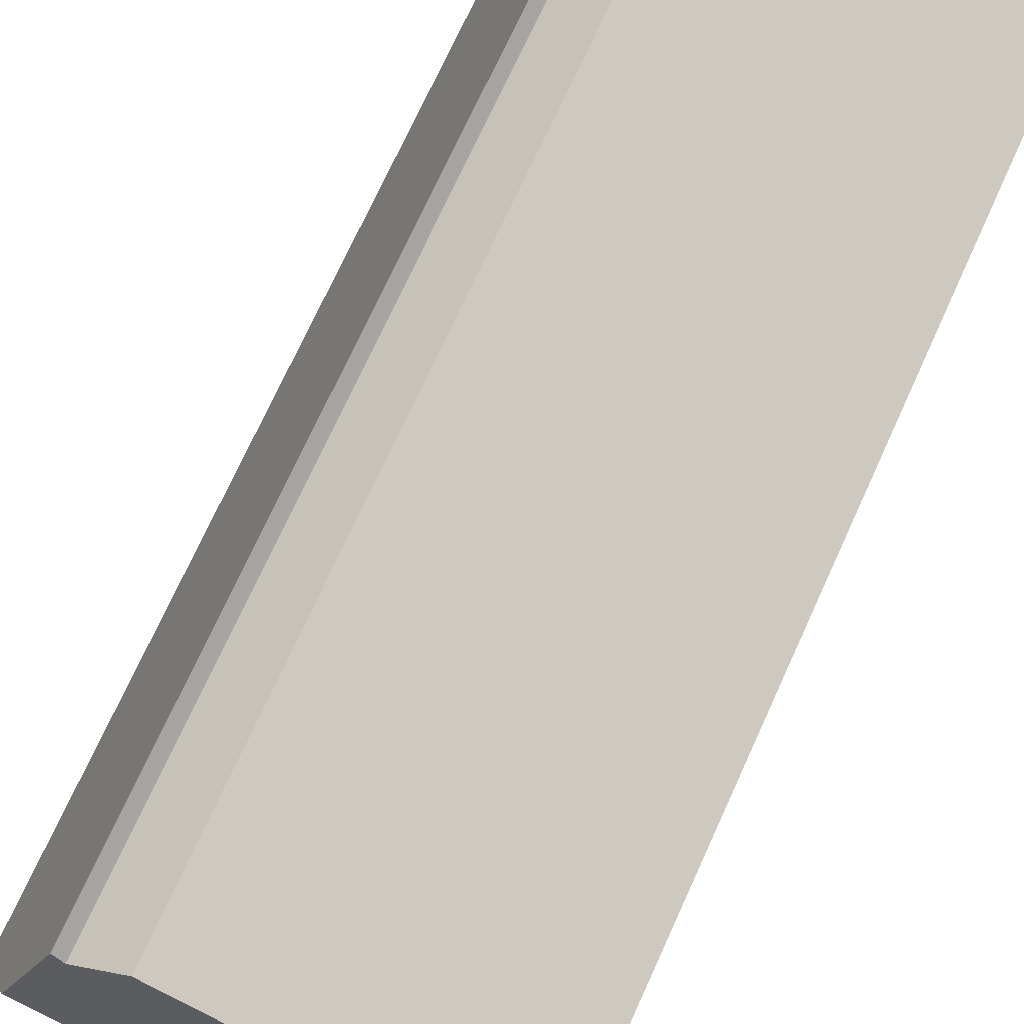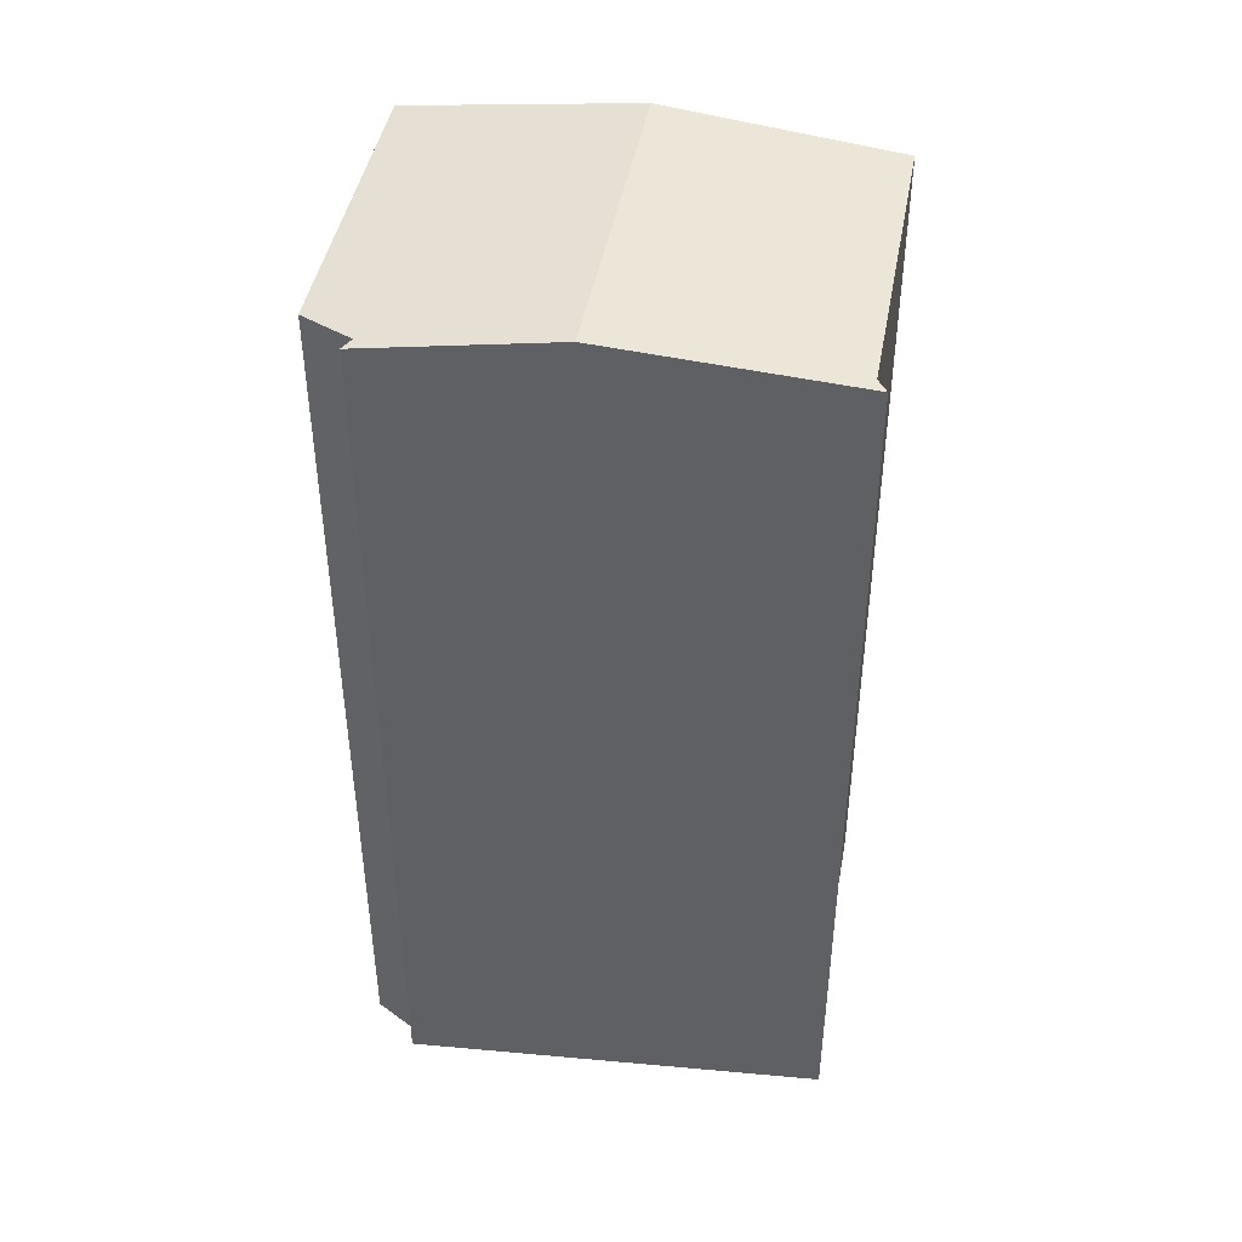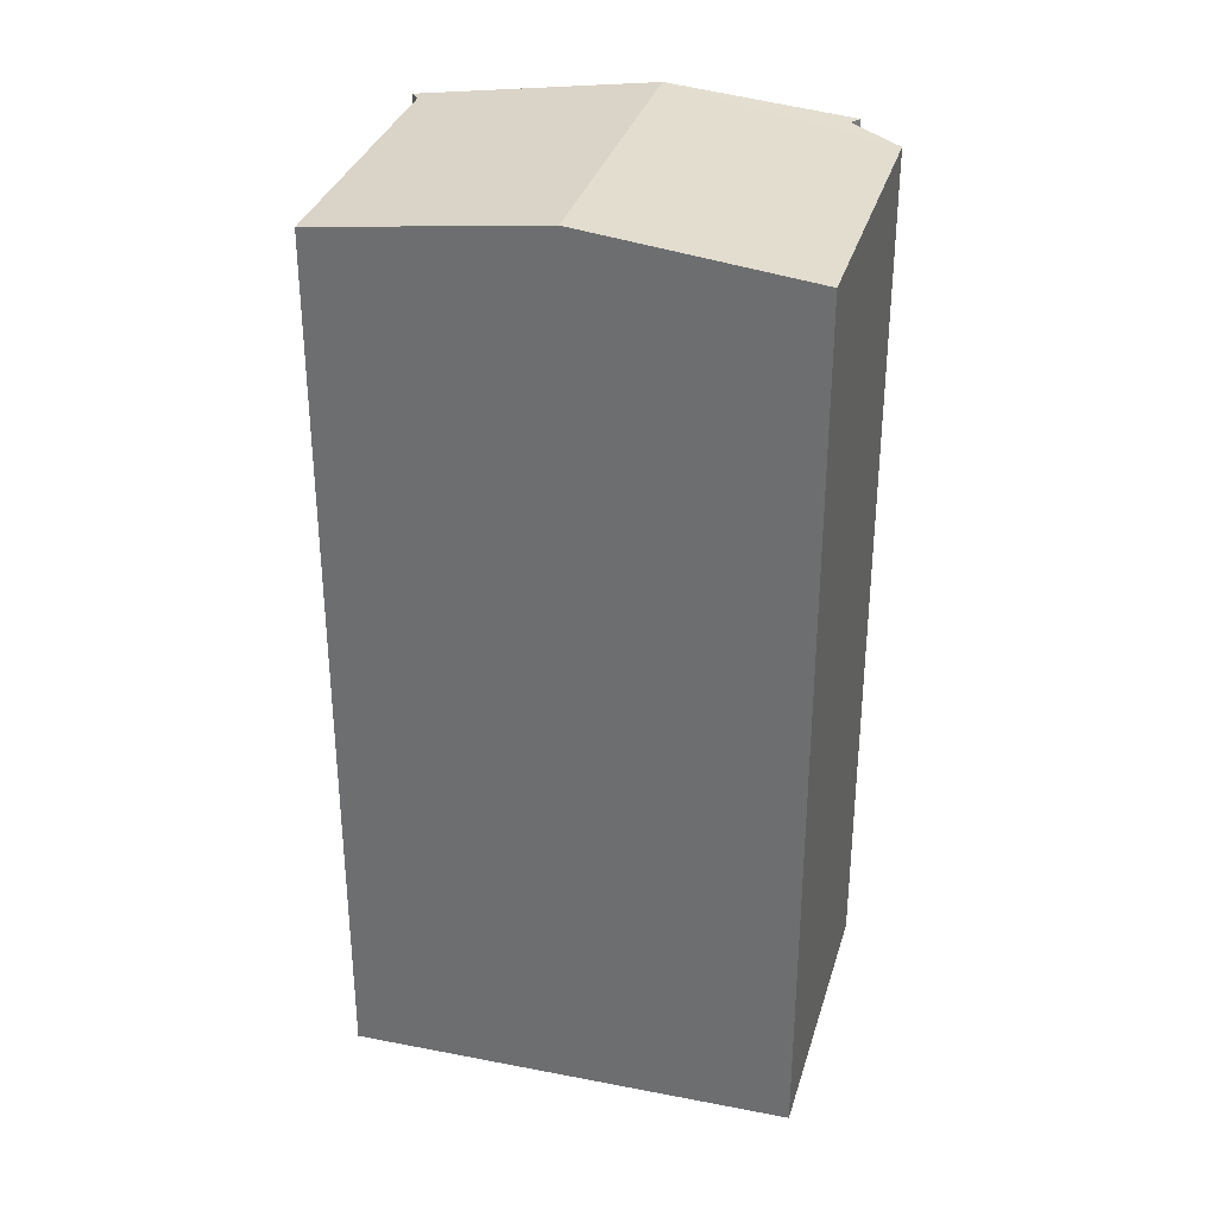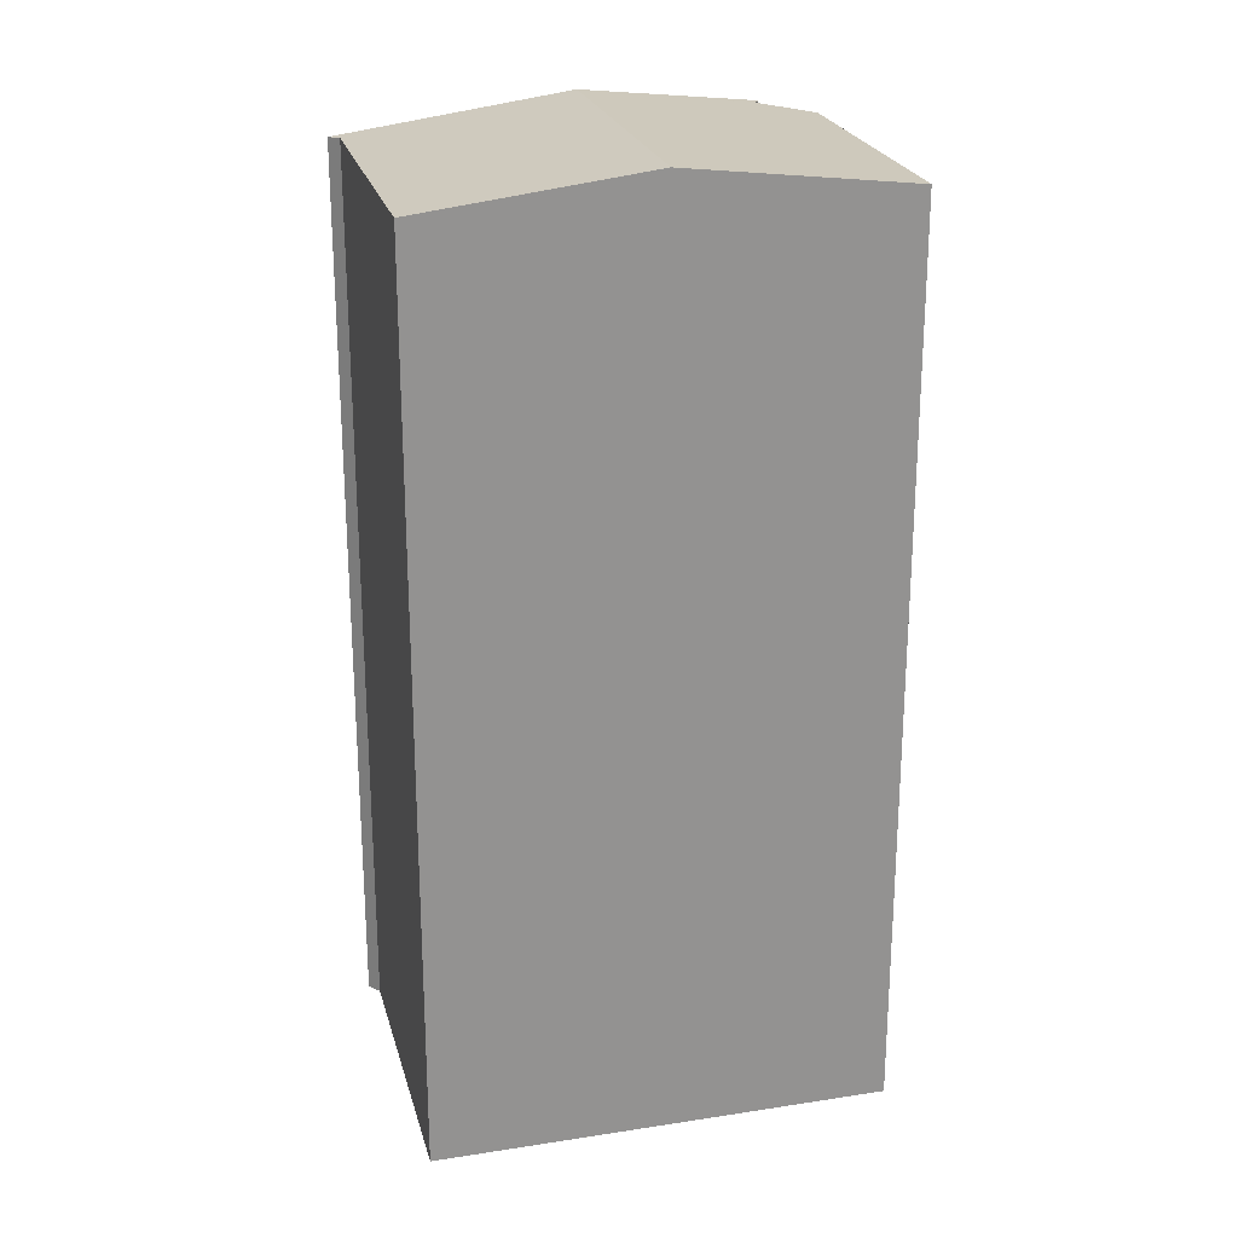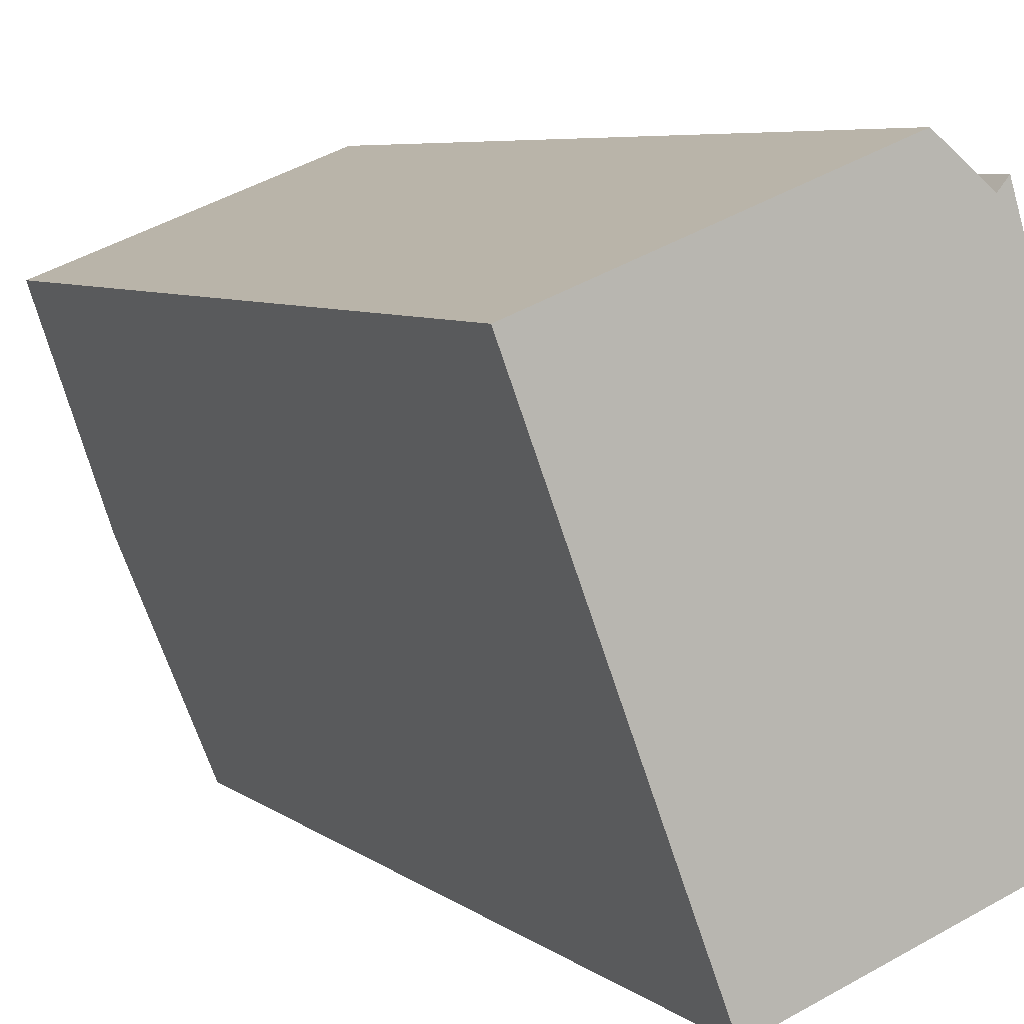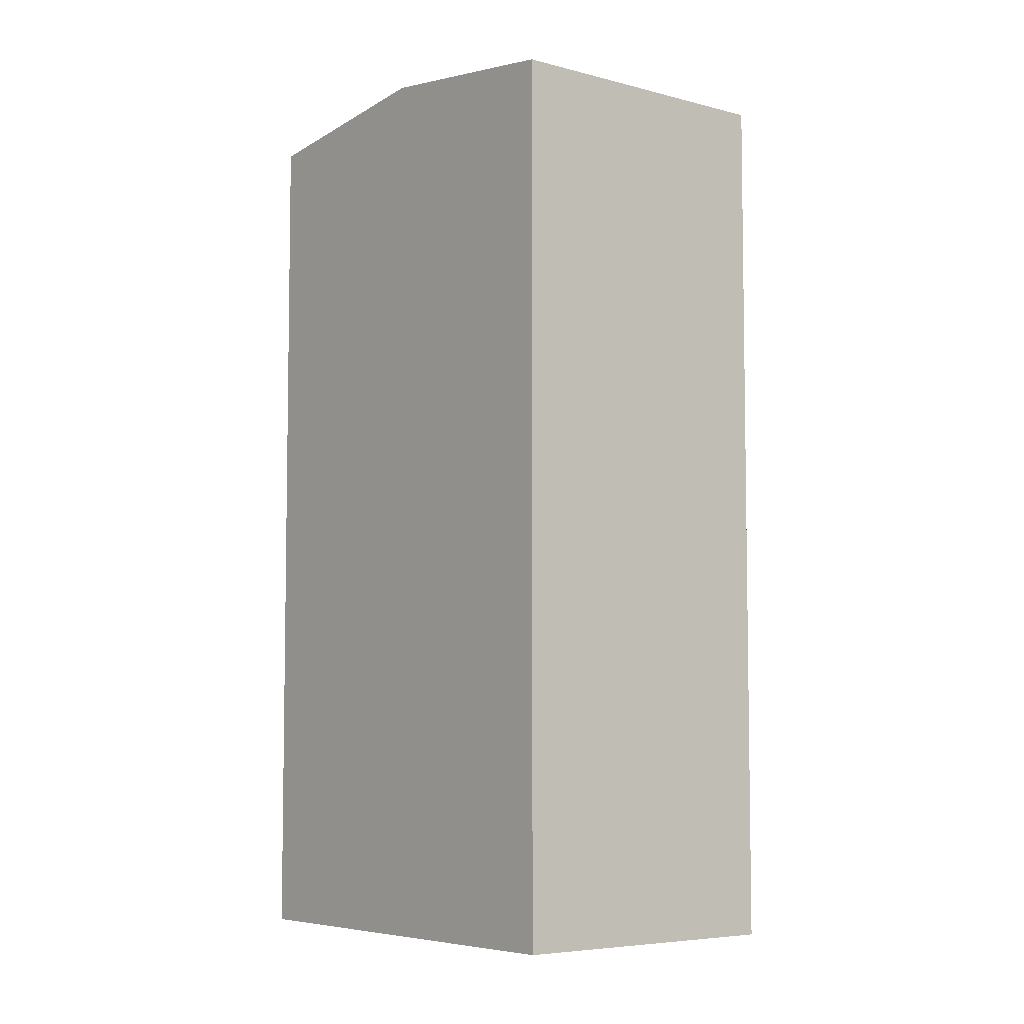
<metadata>
{"format":"obj","ext":"obj","renderer":"f3d","projection":"perspective","resolution":1024,"background":"white","views":[{"elev":72.6,"azim":-155.5,"up":"+Z"},{"elev":44.7,"azim":79.3,"up":"+Y"},{"elev":33.0,"azim":-95.6,"up":"+Y"},{"elev":23.5,"azim":-125.2,"up":"+Y"},{"elev":5.9,"azim":-25.0,"up":"+Z"},{"elev":-6.0,"azim":-59.7,"up":"+Y"}]}
</metadata>
<code>
v  11.1 26.06 -3.016
v  10.94 26.11 -2.597
v  10.97 26.11 -2.587
v  12.84 25.34 -8.808
v  2.232 26.11 -5.951
v  12.47 25.35 -8.844
v  12.89 25.32 -8.975
v  12.62 25.34 -8.892
v  11.03 25.35 -9.399
v  4.472 25.35 -11.92
v  6.445 25.35 2.506
v  0 25.35 1.552e-15
v  7.914 25.35 3.077
v  9.21 25.52 2.02
v  9.234 25.52 2.001
v  9.495 25.5 2.316
v  9.234 -1.225e-16 2.001
v  7.914 -1.884e-16 3.077
v  9.21 -1.237e-16 2.02
v  9.495 -1.418e-16 2.316
v  12.84 5.393e-16 -8.808
v  12.89 5.496e-16 -8.975
v  10.97 1.584e-16 -2.587
v  11.1 1.847e-16 -3.016
v  12.47 5.415e-16 -8.844
v  12.62 5.445e-16 -8.892
v  4.472 7.301e-16 -11.92
v  11.03 5.755e-16 -9.399
v  0 0 0
v  2.232 3.644e-16 -5.951
v  6.445 -1.534e-16 2.506
g defaultobject
f 1 2 3
f 2 1 4
f 2 4 5
f 5 4 6
f 6 4 7
f 6 7 8
f 5 6 9
f 5 9 10
f 11 5 12
f 5 11 2
f 2 11 13
f 2 13 14
f 2 14 15
f 2 15 16
f 2 16 3
f 14 17 15
f 17 14 13
f 17 13 18
f 17 18 19
f 17 16 15
f 16 17 20
f 20 3 16
f 3 20 1
f 1 20 4
f 4 20 7
f 7 20 21
f 7 21 22
f 21 20 23
f 21 23 24
f 8 25 6
f 25 8 7
f 25 7 22
f 25 22 26
f 25 9 6
f 9 25 10
f 10 25 27
f 27 25 28
f 27 5 10
f 5 27 12
f 12 27 29
f 29 27 30
f 29 11 12
f 11 29 13
f 13 29 18
f 18 29 31
f 21 26 22
f 26 21 25
f 25 21 24
f 20 17 23
f 28 30 27
f 30 28 25
f 30 25 24
f 30 24 23
f 30 23 29
f 29 23 17
f 29 17 19
f 29 19 18
f 29 18 31

</code>
